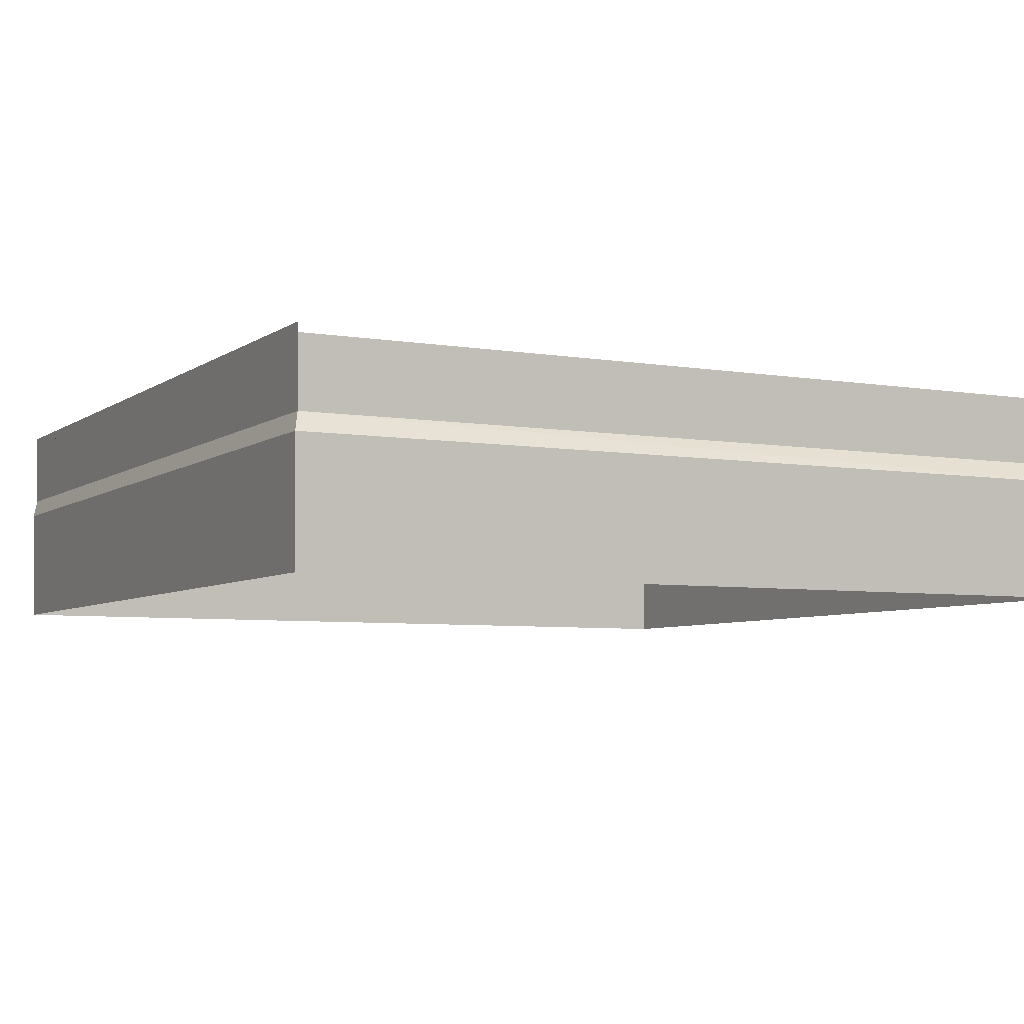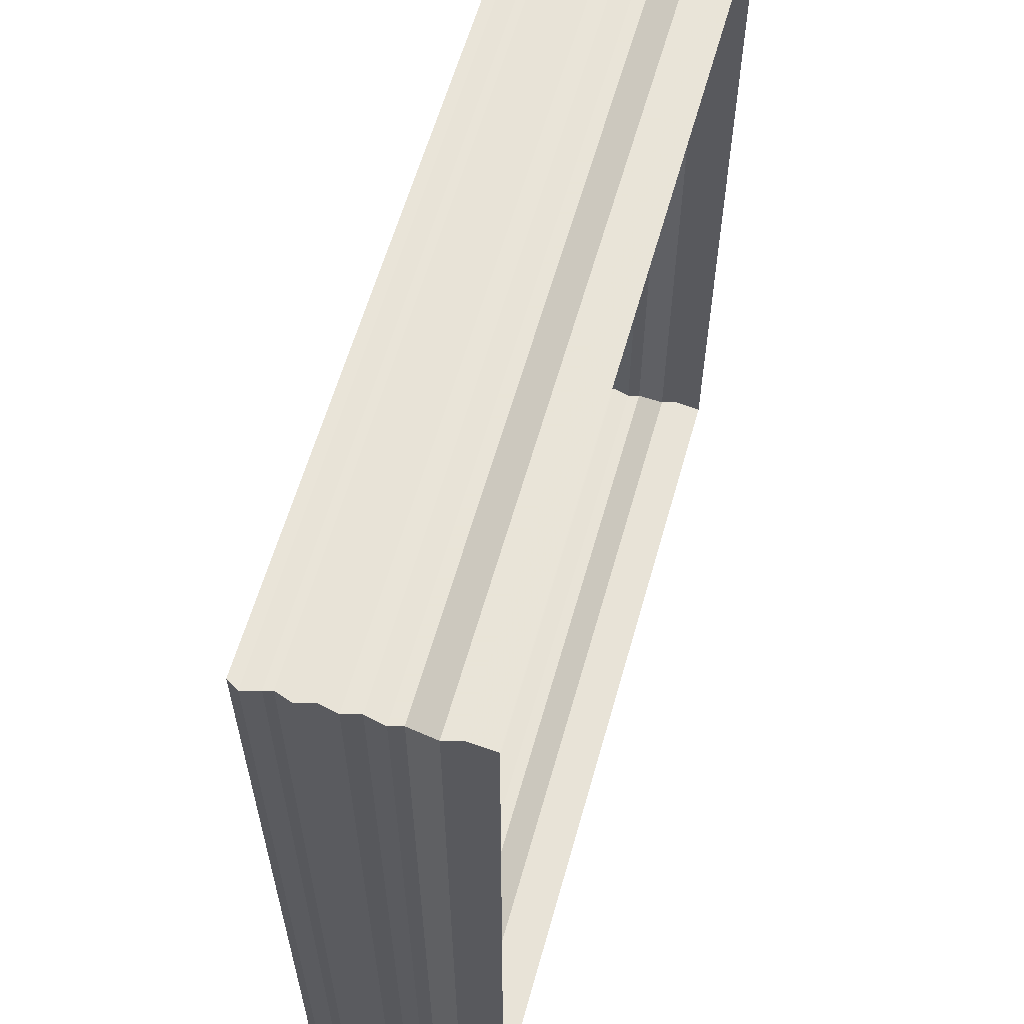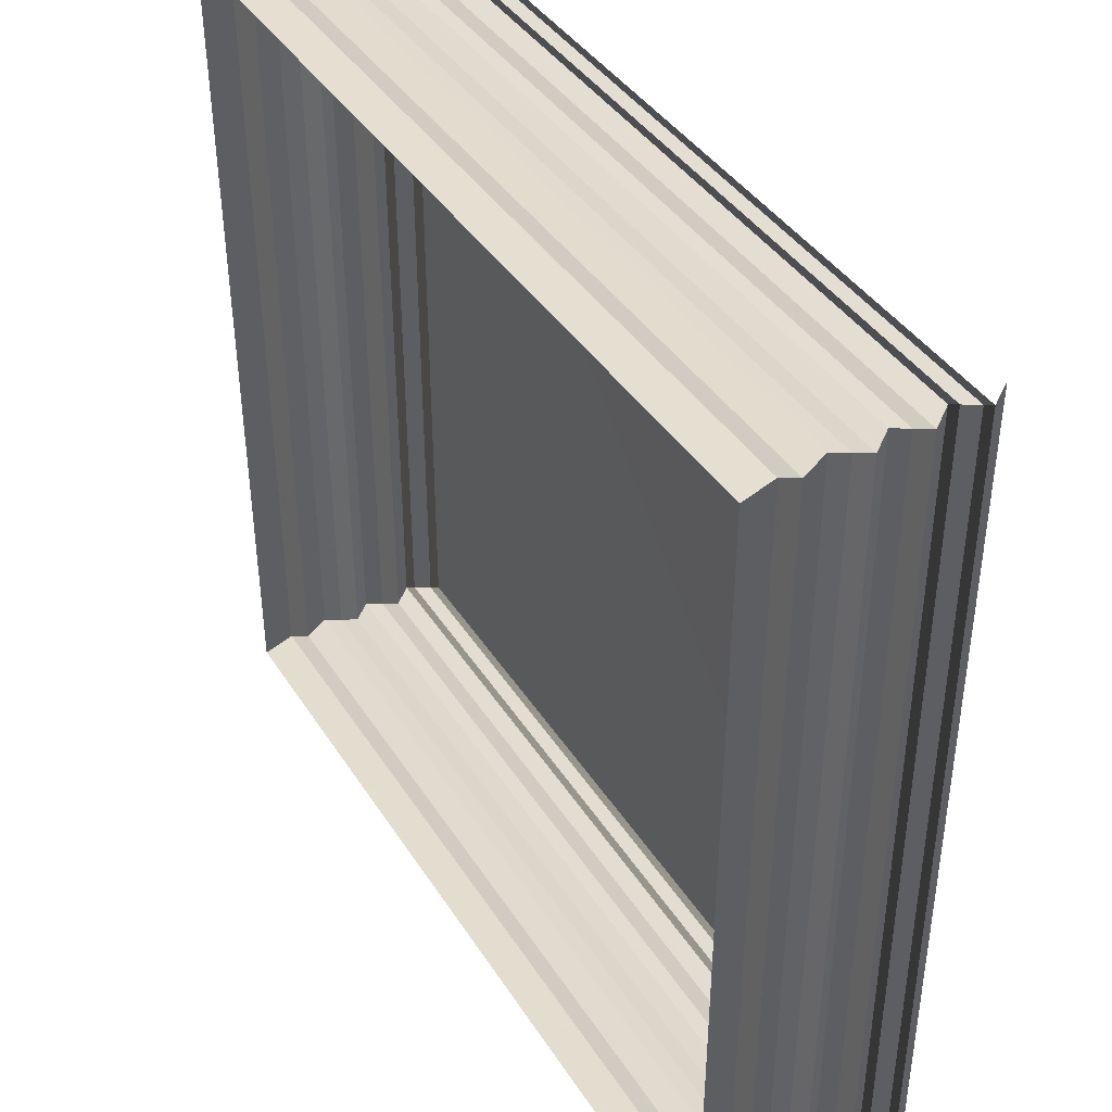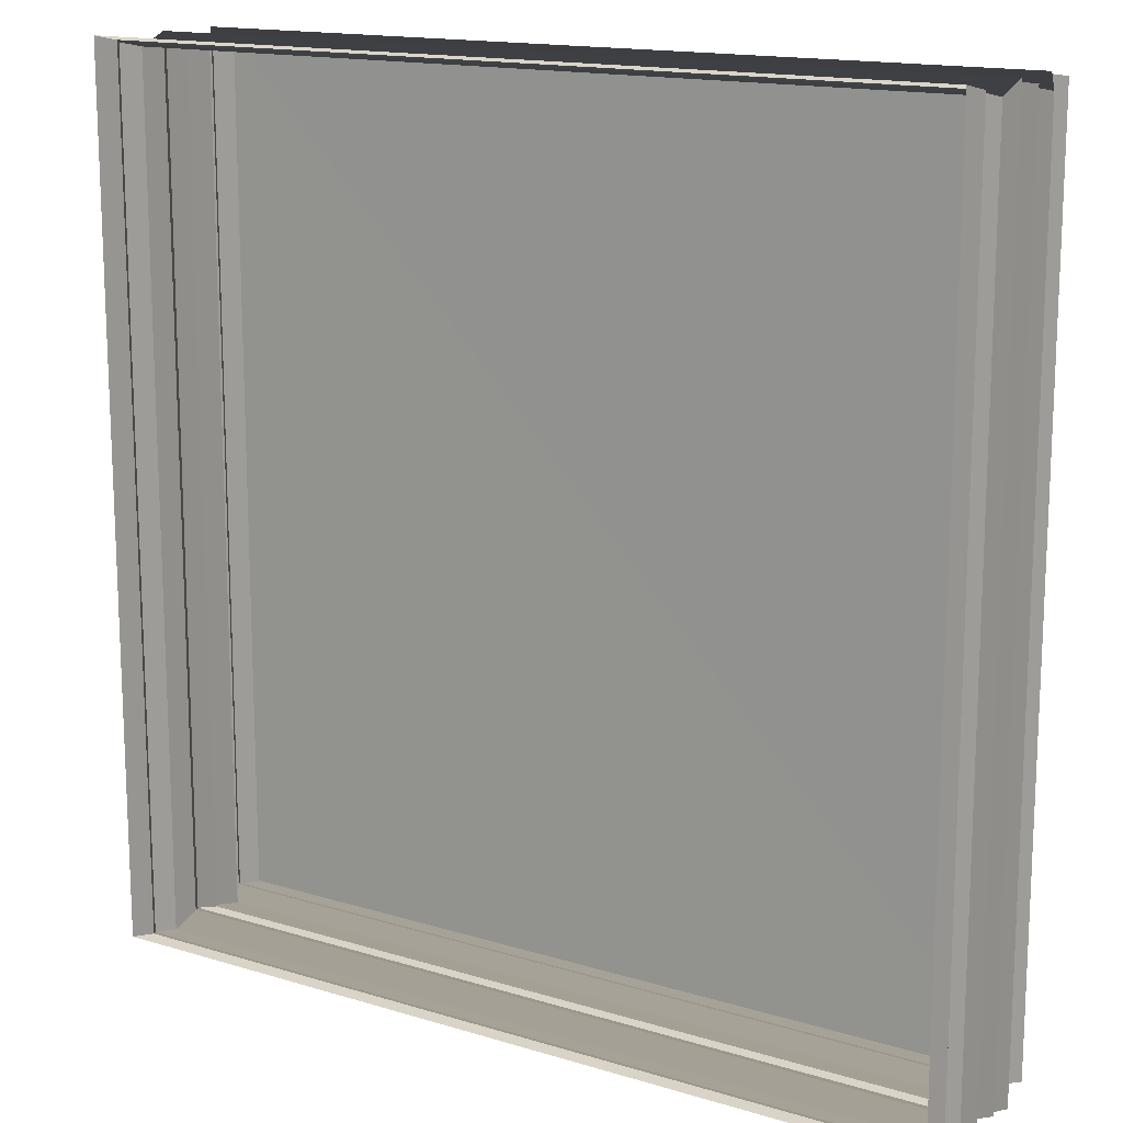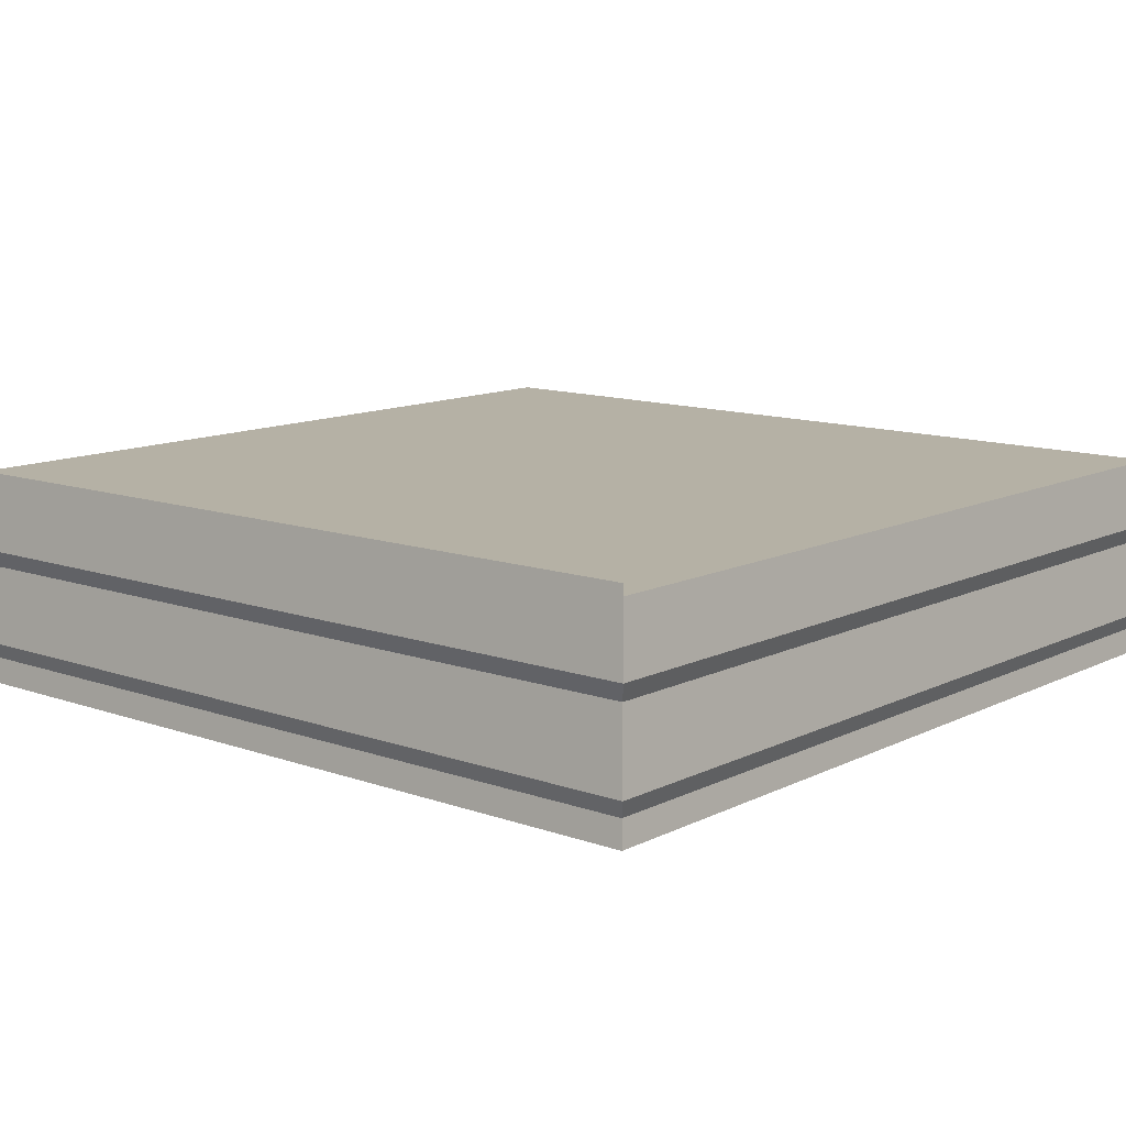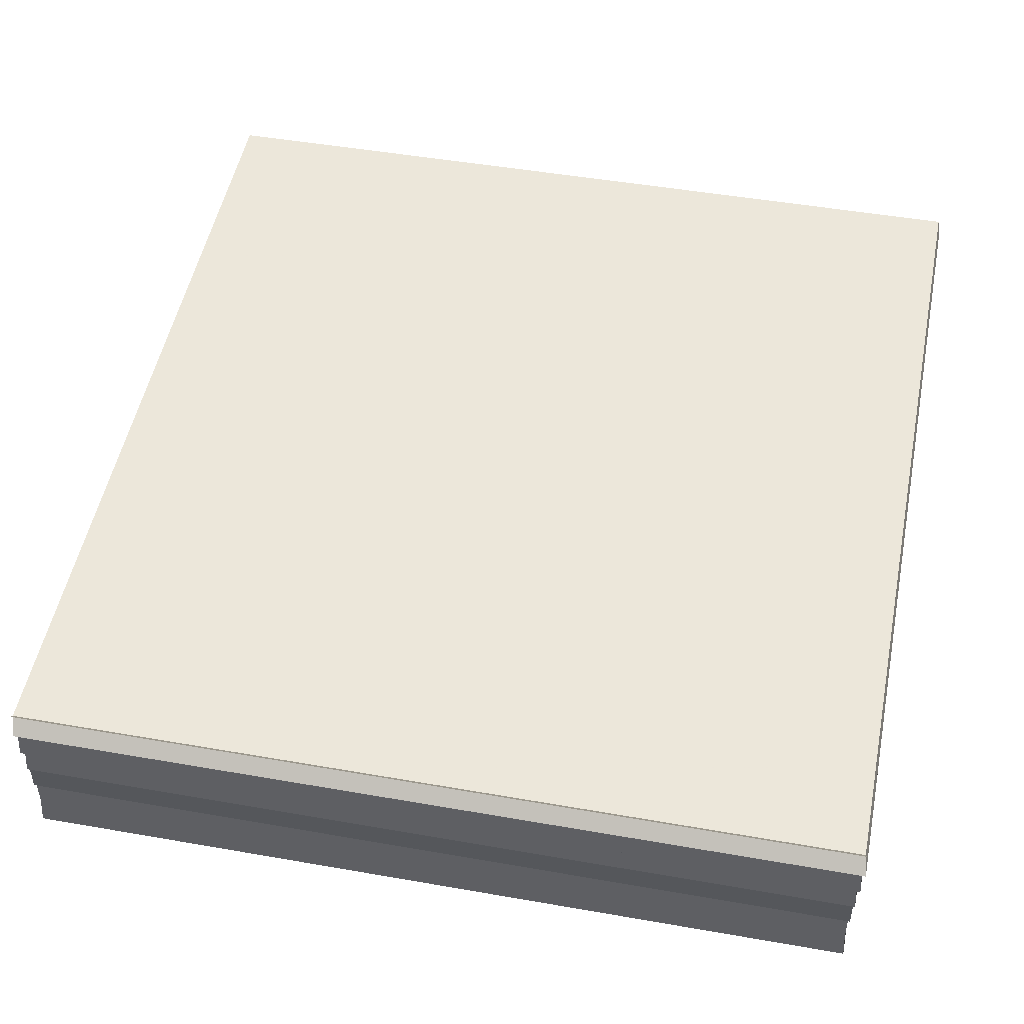
<metadata>
{"format":"obj","ext":"obj","renderer":"f3d","projection":"perspective","resolution":1024,"background":"white","views":[{"elev":-5.5,"azim":-27.2,"up":"+Z"},{"elev":61.0,"azim":105.5,"up":"+Y"},{"elev":41.4,"azim":-120.0,"up":"+Y"},{"elev":14.9,"azim":-148.1,"up":"+Y"},{"elev":12.1,"azim":-49.4,"up":"+Z"},{"elev":52.9,"azim":-78.6,"up":"+Z"}]}
</metadata>
<code>
o 7134
v 2172 1875 12.15
v 2172 1875 12.15
v 2172 1875 12.15
v 2172 1875 12.15
v 2172 1875 12.15
v 2172 1875 12.15
v 2172 1875 12.15
v 2172 1875 12.15
v 2172 1875 12.15
v 2172 1875 12.15
v 2172 1875 12.15
v 2172 1875 12.15
v 2172 1875 12.15
v 2172 1875 12.15
v 2172 1875 12.15
v 2172 1875 12.15
v 2172 1875 12.15
v 2172 1875 12.15
v 2172 1875 12.15
v 2172 1875 12.15
v 2172 1875 12.15
v 2172 1875 12.15
v 2172 1875 12.15
v 2172 1875 12.15
v 2172 1875 12.15
v 2172 1875 12.15
v 2172 1875 12.15
v 2172 1875 12.15
v 2172 1875 12.15
v 2172 1875 12.15
v 2172 1875 12.15
v 2172 1875 12.15
v 2172 1875 12.15
v 2172 1875 12.15
v 2172 1875 12.15
v 2172 1875 12.15
v 2172 1875 12.15
v 2172 1875 12.15
v 2172 1875 12.15
v 2172 1875 12.15
v 2172 1875 12.15
v 2172 1875 12.15
v 2172 1875 12.15
v 2172 1875 12.15
v 2172 1875 12.15
v 2172 1875 12.15
v 2172 1875 12.15
v 2172 1875 12.15
v 2172 1875 12.15
v 2172 1875 12.15
v 2172 1875 12.15
v 2172 1875 12.15
v 2172 1875 12.15
v 2172 1875 12.15
v 2172 1875 12.15
v 2172 1875 12.15
v 2172 1875 12.15
v 2172 1875 12.15
v 2172 1875 12.15
v 2172 1875 12.15
v 2172 1875 12.15
v 2172 1875 12.15
v 2172 1875 12.15
v 2172 1875 12.15
v 2172 1875 12.15
v 2172 1875 12.15
v 2172 1875 12.15
v 2172 1875 12.15
v 2172 1875 12.15
v 2172 1875 12.15
v 2172 1875 12.15
v 2172 1875 12.15
v 2172 1875 12.15
v 2172 1875 12.15
v 2172 1875 12.15
v 2172 1875 12.15
v 2172 1875 12.15
v 2172 1875 12.15
v 2172 1875 12.15
v 2172 1875 12.15
v 2172 1875 12.15
v 2172 1875 12.15
v 2172 1875 12.15
v 2172 1875 12.15
v 2172 1875 12.15
v 2172 1875 12.15
v 2172 1875 12.15
v 2172 1875 12.15
v 2172 1875 12.15
v 2172 1875 12.15
v 2172 1875 12.15
v 2172 1875 12.15
v 2172 1875 12.15
v 2172 1875 12.15
v 2172 1875 12.15
v 2172 1875 12.15
v 2172 1875 12.15
v 2172 1875 12.15
v 2172 1875 12.15
v 2172 1875 12.15
v 2172 1875 12.15
v 2172 1875 12.15
v 2172 1875 12.15
v 2172 1875 12.15
v 2172 1875 12.15
v 2172 1875 12.15
v 2172 1875 12.15
v 2172 1875 12.15
v 2172 1875 12.15
v 2172 1875 12.15
v 2172 1875 12.15
v 2172 1875 12.15
v 2172 1875 12.15
v 2172 1875 12.15
v 2172 1875 12.15
v 2172 1875 12.15
v 2172 1875 12.15
v 2172 1875 12.15
v 2172 1875 12.15
v 2172 1875 12.15
v 2172 1875 12.15
v 2172 1875 12.15
v 2172 1875 12.15
v 2172 1875 12.15
v 2172 1875 12.15
v 2172 1875 12.15
v 2172 1875 12.15
v 2172 1875 12.15
v 2172 1875 12.15
v 2172 1875 12.15
v 2172 1875 12.15
v 2172 1875 12.15
v 2172 1875 12.15
v 2172 1875 12.15
v 2172 1875 12.15
v 2172 1875 12.15
v 2172 1875 12.15
v 2172 1875 12.15
v 2172 1875 12.15
v 2172 1875 12.15
v 2172 1875 12.15
v 2172 1875 12.15
v 2172 1875 12.15
v 2172 1875 12.15
v 2172 1875 12.15
v 2172 1875 12.15
v 2172 1875 12.15
v 2172 1875 12.15
v 2172 1875 12.15
v 2172 1875 12.15
v 2172 1875 12.15
v 2172 1875 12.15
v 2172 1875 12.15
v 2172 1875 12.15
v 2172 1875 12.15
v 2172 1875 12.15
v 2172 1875 12.15
v 2172 1875 12.15
v 2172 1875 12.15
v 2172 1875 12.15
v 2172 1875 12.15
v 2172 1875 12.16
v 2172 1875 12.15
v 2172 1875 12.16
v 2172 1875 12.15
v 2172 1875 12.15
v 2172 1875 12.16
v 2172 1875 12.15
v 2172 1875 12.16
f 1 2 3
f 3 4 5
f 4 6 7
f 5 8 9
f 8 7 10
f 9 11 12
f 11 10 13
f 12 14 15
f 14 13 16
f 14 16 17
f 15 18 19
f 19 20 21
f 20 17 22
f 21 23 24
f 23 22 25
f 24 26 27
f 26 25 28
f 27 29 30
f 29 28 31
f 30 32 33
f 32 31 34
f 32 34 35
f 33 36 37
f 37 38 39
f 40 35 41
f 42 43 38
f 44 45 40
f 46 47 45
f 48 49 43
f 50 51 49
f 52 48 53
f 54 50 52
f 53 42 55
f 56 57 54
f 57 58 51
f 59 60 56
f 60 61 58
f 62 63 59
f 63 64 61
f 65 66 62
f 66 67 64
f 68 69 65
f 69 70 67
f 71 72 68
f 72 73 70
f 74 75 71
f 75 76 73
f 77 78 76
f 79 77 74
f 80 81 79
f 82 83 84
f 84 85 86
f 85 87 88
f 86 89 90
f 89 88 91
f 90 92 93
f 92 91 94
f 95 94 96
f 97 96 98
f 99 100 97
f 101 97 102
f 103 98 104
f 102 103 105
f 106 104 107
f 105 106 108
f 109 107 110
f 108 109 111
f 111 112 113
f 112 110 114
f 115 114 116
f 45 116 117
f 118 117 119
f 120 121 118
f 121 122 123
f 124 125 120
f 125 126 122
f 127 128 124
f 128 129 126
f 130 131 127
f 131 132 129
f 133 134 130
f 134 135 132
f 136 137 133
f 137 138 135
f 139 140 136
f 140 141 138
f 142 143 139
f 143 144 141
f 145 146 142
f 146 147 144
f 148 149 145
f 149 150 147
f 151 152 150
f 153 151 148
f 154 155 153
f 55 123 156
f 157 158 55
f 55 159 41
f 160 161 162
f 162 163 164
f 165 166 167
f 167 168 169

</code>
